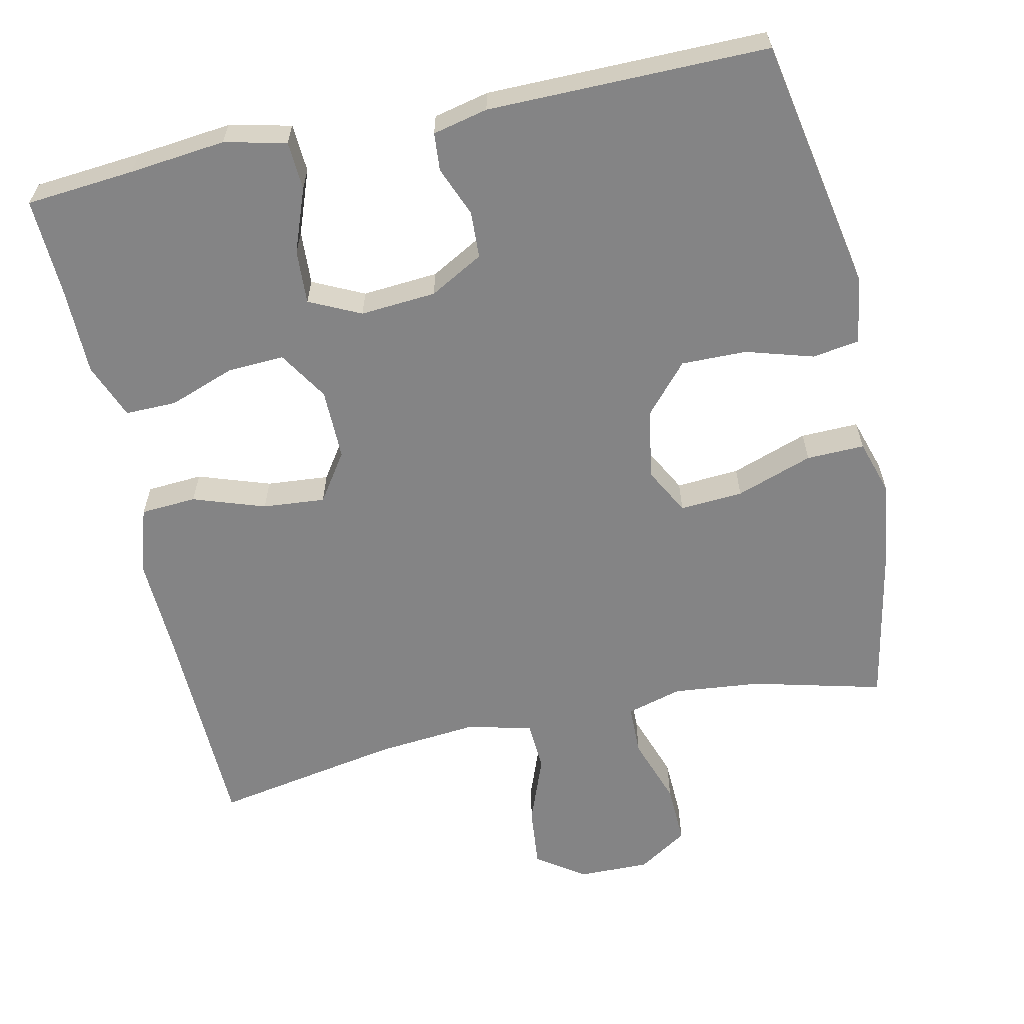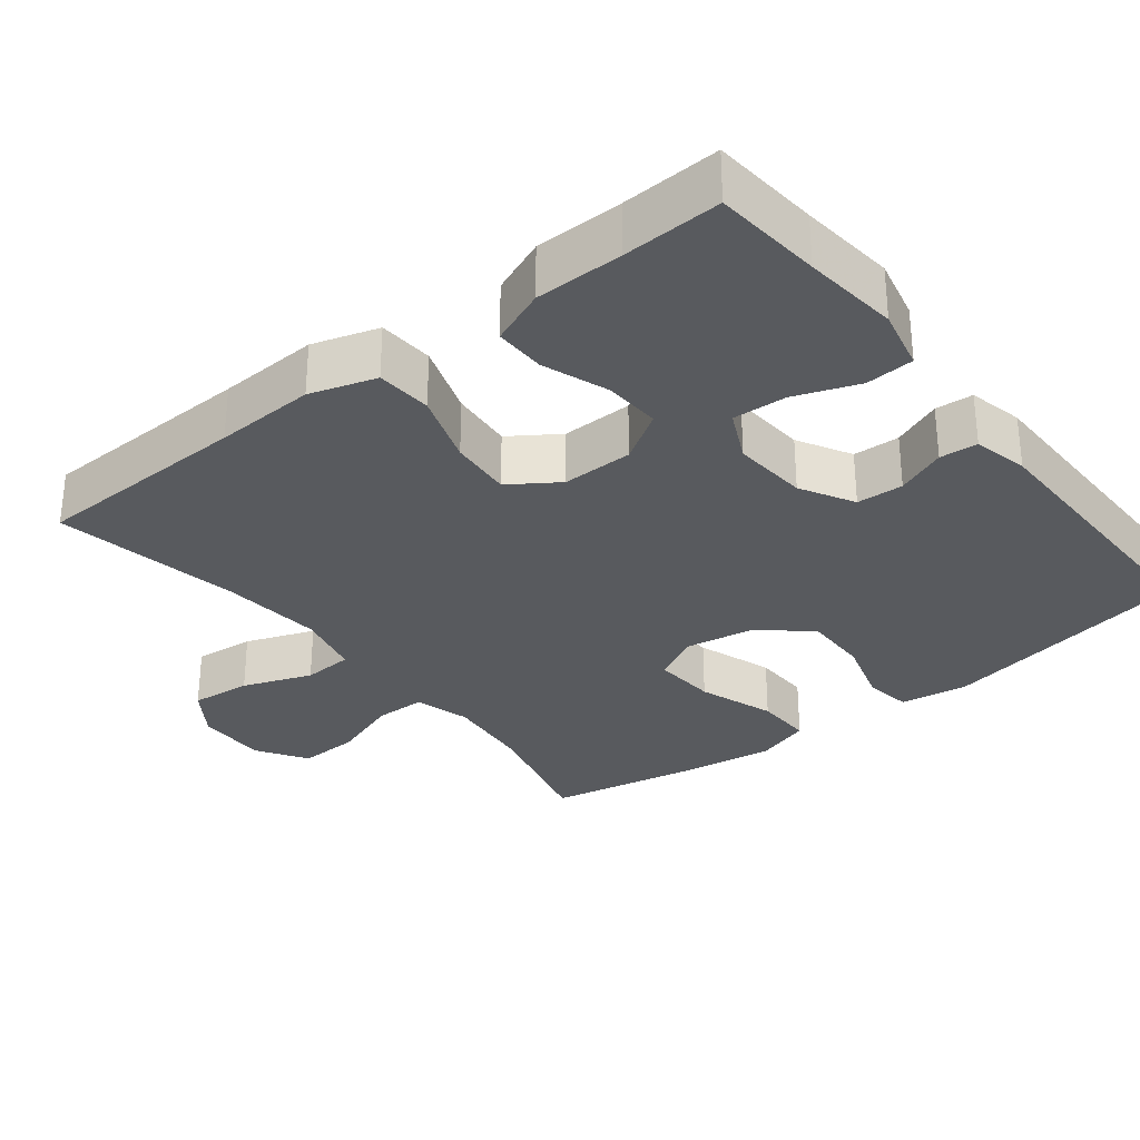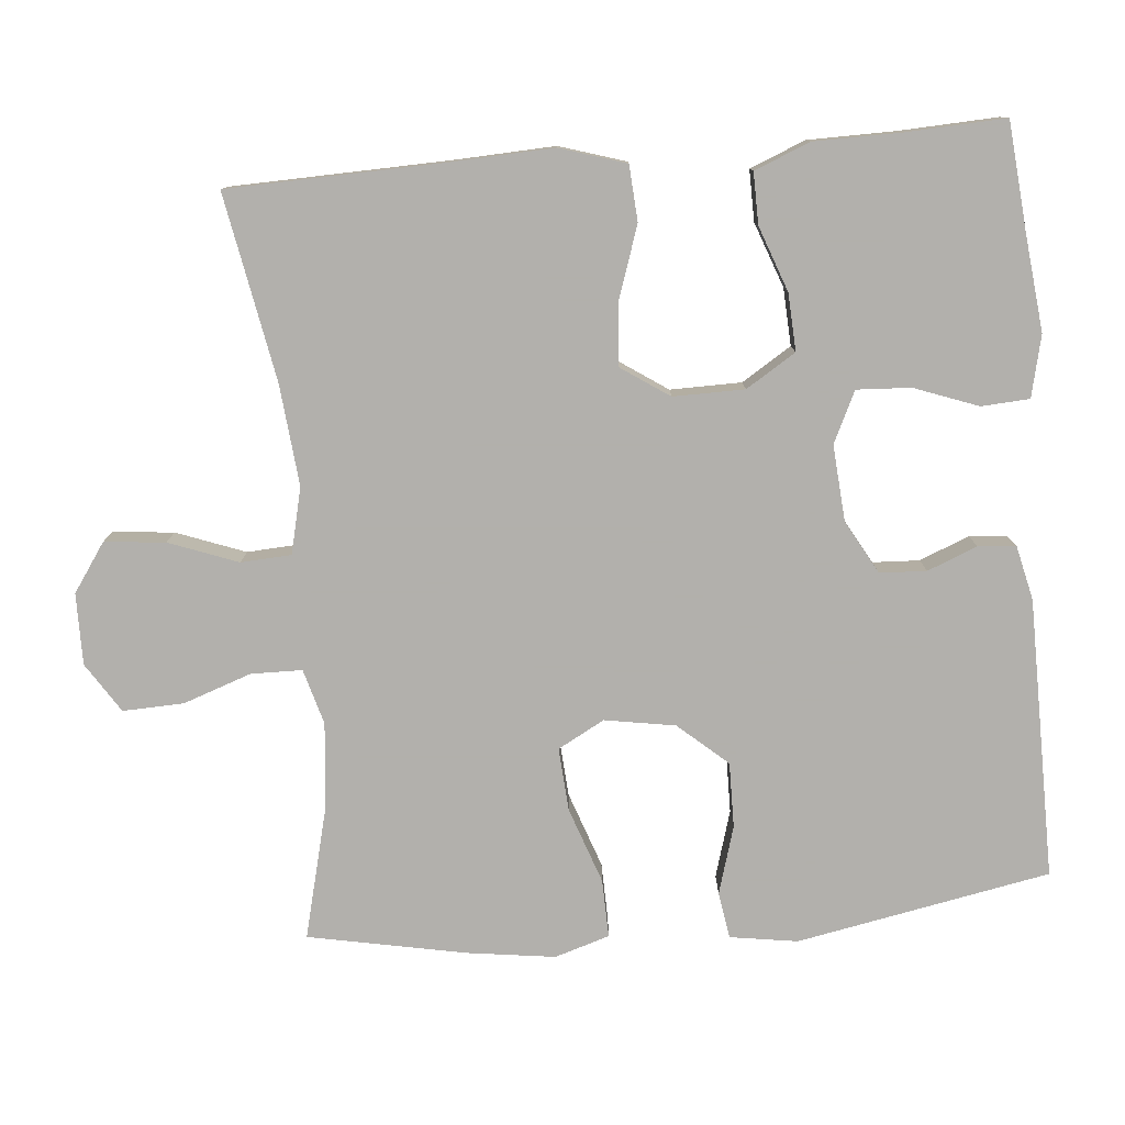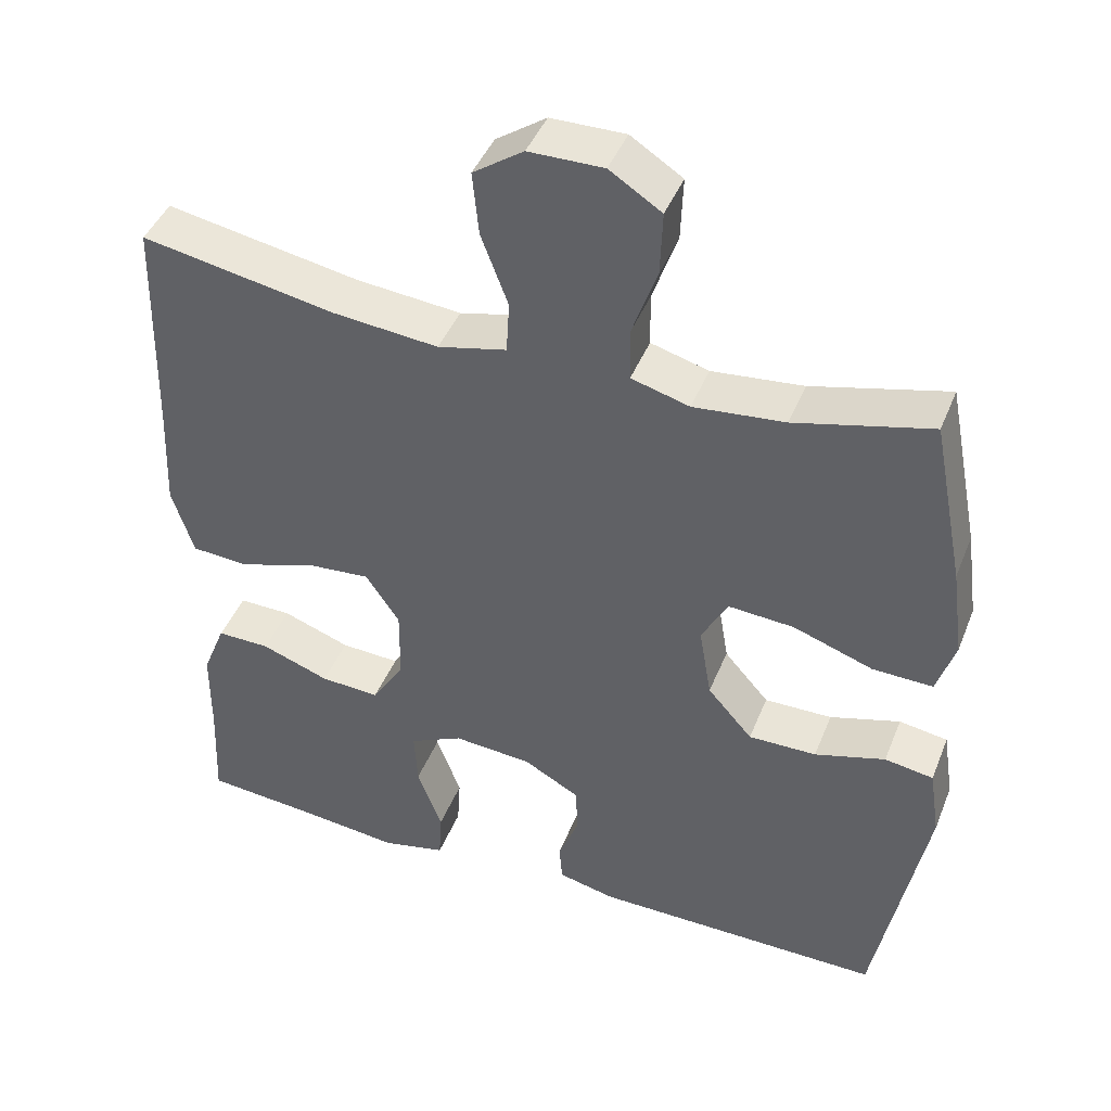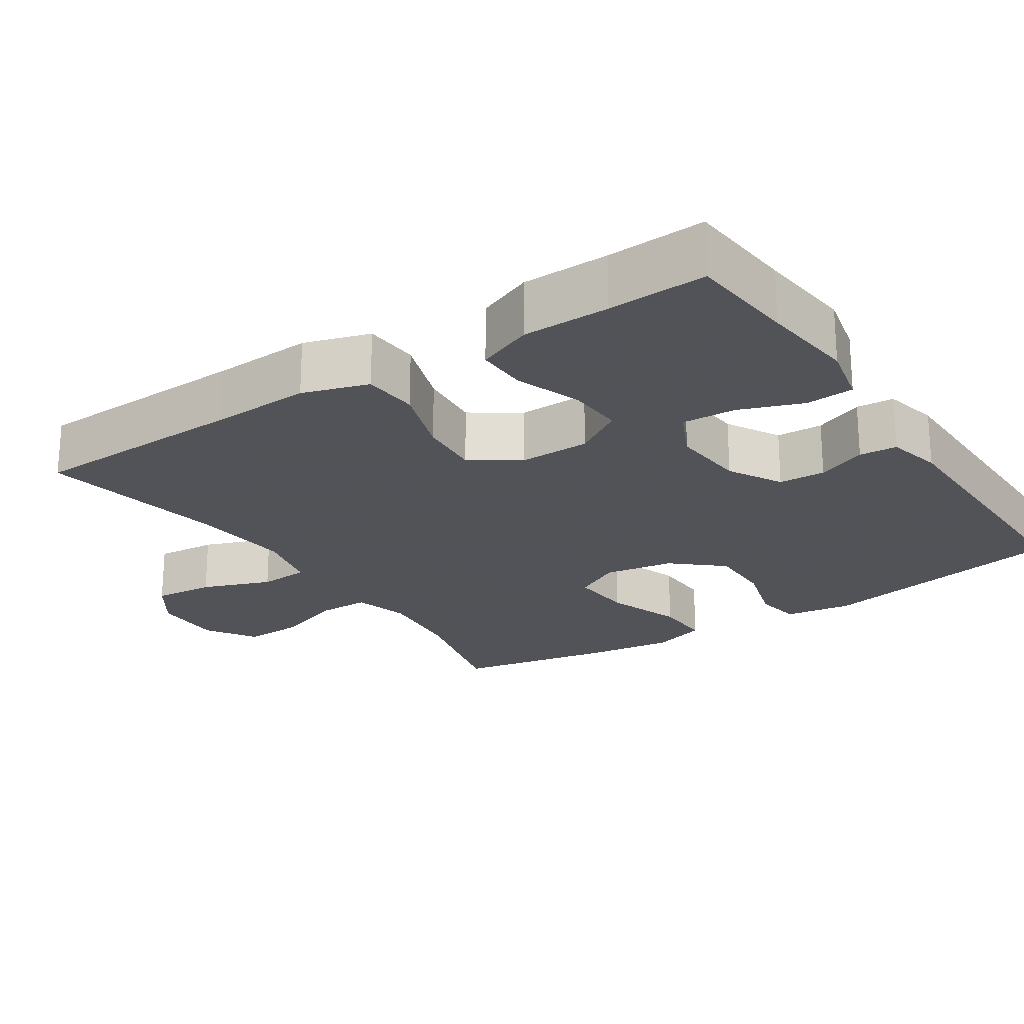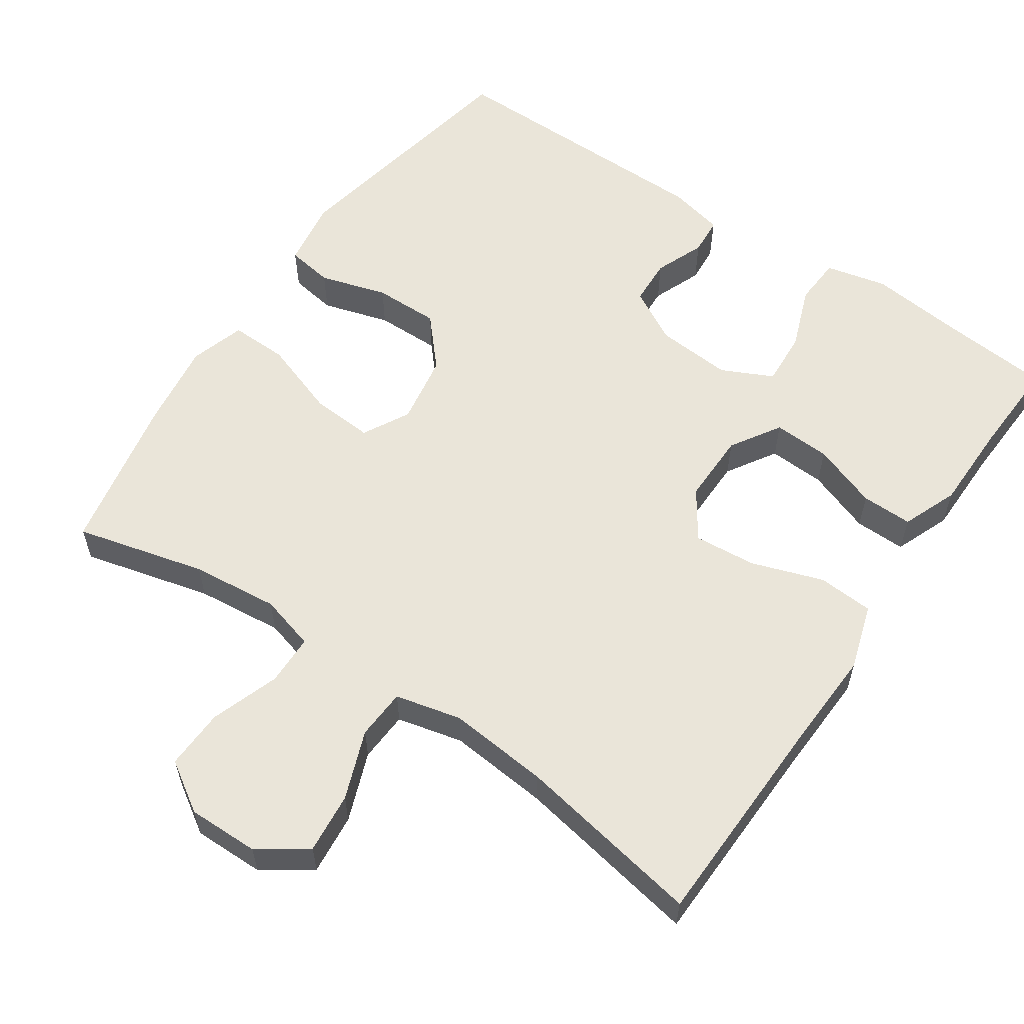
<metadata>
{"format":"obj","ext":"obj","renderer":"f3d","projection":"perspective","resolution":1024,"background":"white","views":[{"elev":-61.5,"azim":-167.8,"up":"+Y"},{"elev":-30.8,"azim":128.2,"up":"+Y"},{"elev":-78.6,"azim":95.1,"up":"+Y"},{"elev":43.6,"azim":-159.0,"up":"+Z"},{"elev":-22.5,"azim":123.6,"up":"+Y"},{"elev":58.3,"azim":34.2,"up":"+Y"}]}
</metadata>
<code>
v -0.5 0.07 -0.5
v -0.565 0.07 -0.158
v -0.551 0.07 -0.067
v -0.488 0.07 -0.057
v -0.397 0.07 -0.084
v -0.309 0.07 -0.085
v -0.251 0.07 -0.019
v -0.235 0.07 0.076
v -0.269 0.07 0.139
v -0.354 0.07 0.133
v -0.457 0.07 0.097
v -0.535 0.07 0.095
v -0.558 0.07 0.169
v -0.542 0.07 0.286
v -0.5 0.07 0.5
v -0.325 0.07 0.456
v -0.207 0.07 0.444
v -0.132 0.07 0.465
v -0.131 0.07 0.534
v -0.163 0.07 0.626
v -0.166 0.07 0.708
v -0.099 0.07 0.751
v -0.003 0.07 0.75
v 0.062 0.07 0.705
v 0.054 0.07 0.623
v 0.019 0.07 0.53
v 0.023 0.07 0.462
v 0.112 0.07 0.441
v 0.248 0.07 0.454
v 0.5 0.07 0.5
v 0.508 0.07 0.207
v 0.514 0.07 0.071
v 0.486 0.07 -0.018
v 0.411 0.07 -0.023
v 0.314 0.07 0.01
v 0.23 0.07 0.017
v 0.186 0.07 -0.048
v 0.187 0.07 -0.144
v 0.229 0.07 -0.211
v 0.306 0.07 -0.207
v 0.394 0.07 -0.175
v 0.463 0.07 -0.174
v 0.493 0.07 -0.249
v 0.494 0.07 -0.367
v 0.5 0.07 -0.5
v 0.354 0.07 -0.513
v 0.225 0.07 -0.527
v 0.142 0.07 -0.508
v 0.138 0.07 -0.443
v 0.17 0.07 -0.357
v 0.174 0.07 -0.284
v 0.105 0.07 -0.251
v 0.003 0.07 -0.259
v -0.069 0.07 -0.299
v -0.072 0.07 -0.362
v -0.045 0.07 -0.429
v -0.049 0.07 -0.48
v -0.123 0.07 -0.497
v -0.5 0 -0.5
v -0.565 0 -0.158
v -0.551 0 -0.067
v -0.488 0 -0.057
v -0.397 0 -0.084
v -0.309 0 -0.085
v -0.251 0 -0.019
v -0.235 0 0.076
v -0.269 0 0.139
v -0.354 0 0.133
v -0.457 0 0.097
v -0.535 0 0.095
v -0.558 0 0.169
v -0.542 0 0.286
v -0.5 0 0.5
v -0.325 0 0.456
v -0.207 0 0.444
v -0.132 0 0.465
v -0.131 0 0.534
v -0.163 0 0.626
v -0.166 0 0.708
v -0.099 0 0.751
v -0.003 0 0.75
v 0.062 0 0.705
v 0.054 0 0.623
v 0.019 0 0.53
v 0.023 0 0.462
v 0.112 0 0.441
v 0.248 0 0.454
v 0.5 0 0.5
v 0.508 0 0.207
v 0.514 0 0.071
v 0.486 0 -0.018
v 0.411 0 -0.023
v 0.314 0 0.01
v 0.23 0 0.017
v 0.186 0 -0.048
v 0.187 0 -0.144
v 0.229 0 -0.211
v 0.306 0 -0.207
v 0.394 0 -0.175
v 0.463 0 -0.174
v 0.493 0 -0.249
v 0.494 0 -0.367
v 0.5 0 -0.5
v 0.354 0 -0.513
v 0.225 0 -0.527
v 0.142 0 -0.508
v 0.138 0 -0.443
v 0.17 0 -0.357
v 0.174 0 -0.284
v 0.105 0 -0.251
v 0.003 0 -0.259
v -0.069 0 -0.299
v -0.072 0 -0.362
v -0.045 0 -0.429
v -0.049 0 -0.48
v -0.123 0 -0.497
f 55 56 57 58
f 54 55 58 1
f 53 54 1 2
f 52 53 2 3
f 47 48 49 50
f 46 47 50 51
f 44 45 46 51
f 43 44 51 52
f 40 41 42 43
f 39 40 43 52
f 32 33 34 35
f 31 32 35 36
f 29 30 31 36
f 28 29 36 37
f 23 24 25 26
f 23 26 27
f 22 23 27
f 19 20 21 22
f 18 19 22 27
f 17 18 27 28
f 13 14 15 16
f 13 16 17
f 10 11 12 13
f 9 10 13 17
f 8 9 17 28
f 52 3 4 5
f 38 39 52 5
f 7 8 28 37
f 6 7 37 38
f 5 6 38
f 116 115 114 113
f 59 116 113 112
f 60 59 112 111
f 61 60 111 110
f 108 107 106 105
f 109 108 105 104
f 109 104 103 102
f 110 109 102 101
f 101 100 99 98
f 110 101 98 97
f 93 92 91 90
f 94 93 90 89
f 94 89 88 87
f 95 94 87 86
f 84 83 82 81
f 85 84 81
f 85 81 80
f 80 79 78 77
f 85 80 77 76
f 86 85 76 75
f 74 73 72 71
f 75 74 71
f 71 70 69 68
f 75 71 68 67
f 86 75 67 66
f 63 62 61 110
f 63 110 97 96
f 95 86 66 65
f 96 95 65 64
f 96 64 63
f 1 59 60 2
f 2 60 61 3
f 3 61 62 4
f 4 62 63 5
f 5 63 64 6
f 6 64 65 7
f 7 65 66 8
f 8 66 67 9
f 9 67 68 10
f 10 68 69 11
f 11 69 70 12
f 12 70 71 13
f 13 71 72 14
f 14 72 73 15
f 15 73 74 16
f 16 74 75 17
f 17 75 76 18
f 18 76 77 19
f 19 77 78 20
f 20 78 79 21
f 21 79 80 22
f 22 80 81 23
f 23 81 82 24
f 24 82 83 25
f 25 83 84 26
f 26 84 85 27
f 27 85 86 28
f 28 86 87 29
f 29 87 88 30
f 30 88 89 31
f 31 89 90 32
f 32 90 91 33
f 33 91 92 34
f 34 92 93 35
f 35 93 94 36
f 36 94 95 37
f 37 95 96 38
f 38 96 97 39
f 39 97 98 40
f 40 98 99 41
f 41 99 100 42
f 42 100 101 43
f 43 101 102 44
f 44 102 103 45
f 45 103 104 46
f 46 104 105 47
f 47 105 106 48
f 48 106 107 49
f 49 107 108 50
f 50 108 109 51
f 51 109 110 52
f 52 110 111 53
f 53 111 112 54
f 54 112 113 55
f 55 113 114 56
f 56 114 115 57
f 57 115 116 58
f 58 116 59 1

</code>
